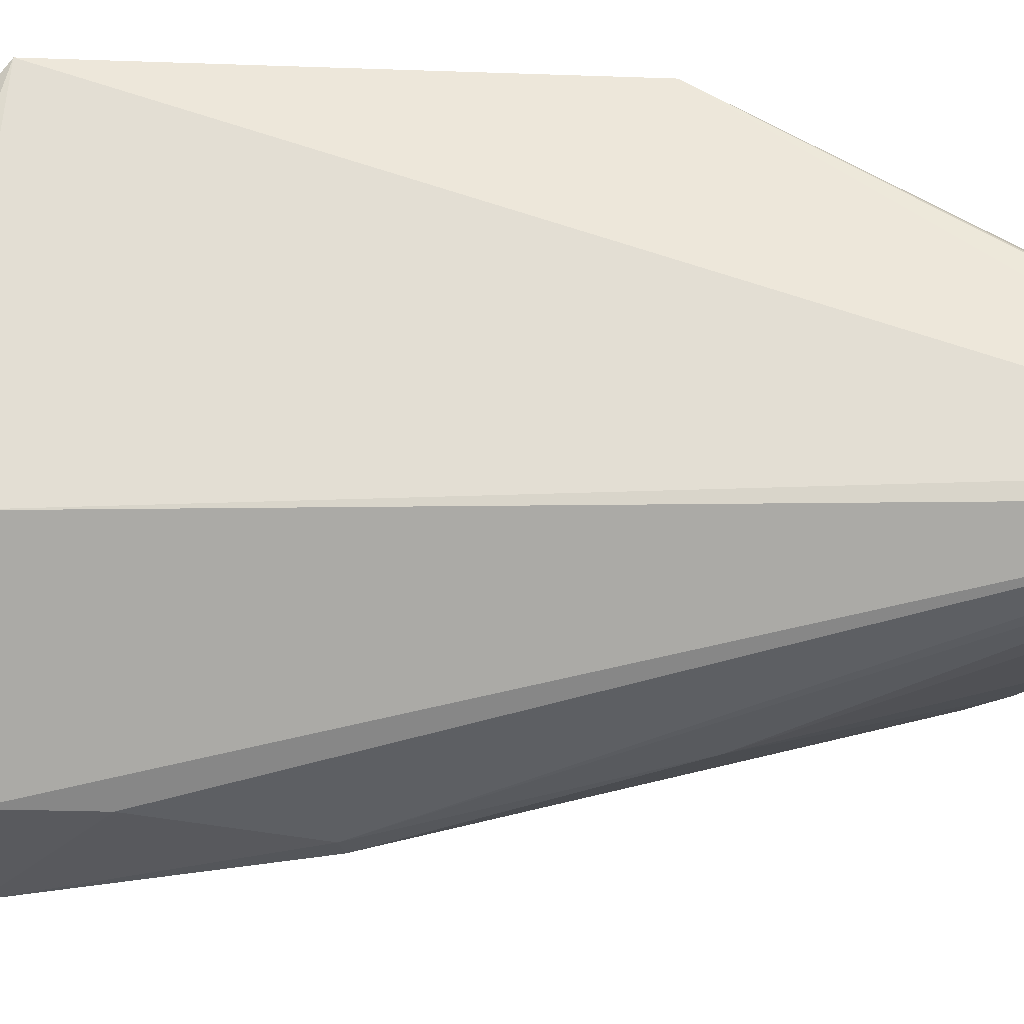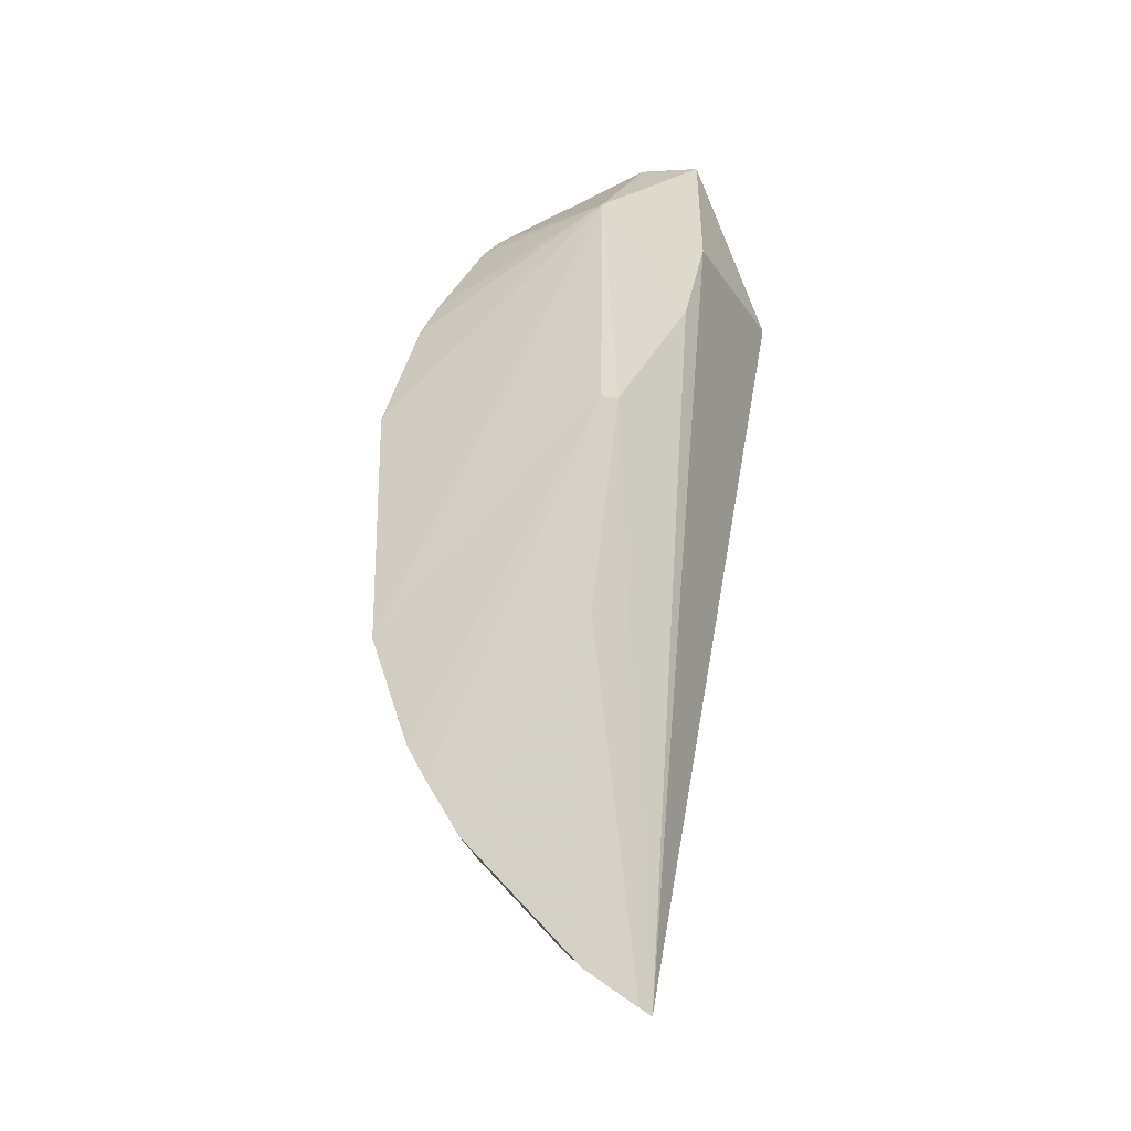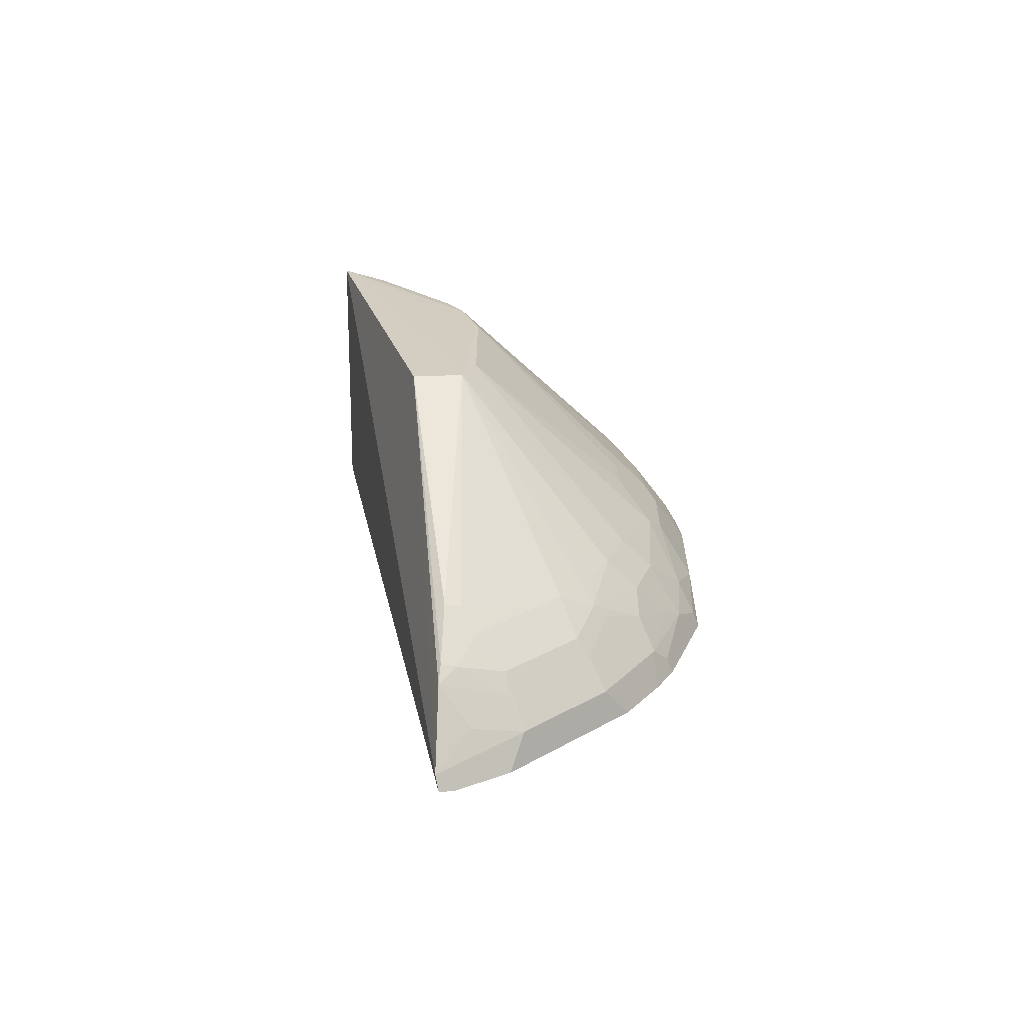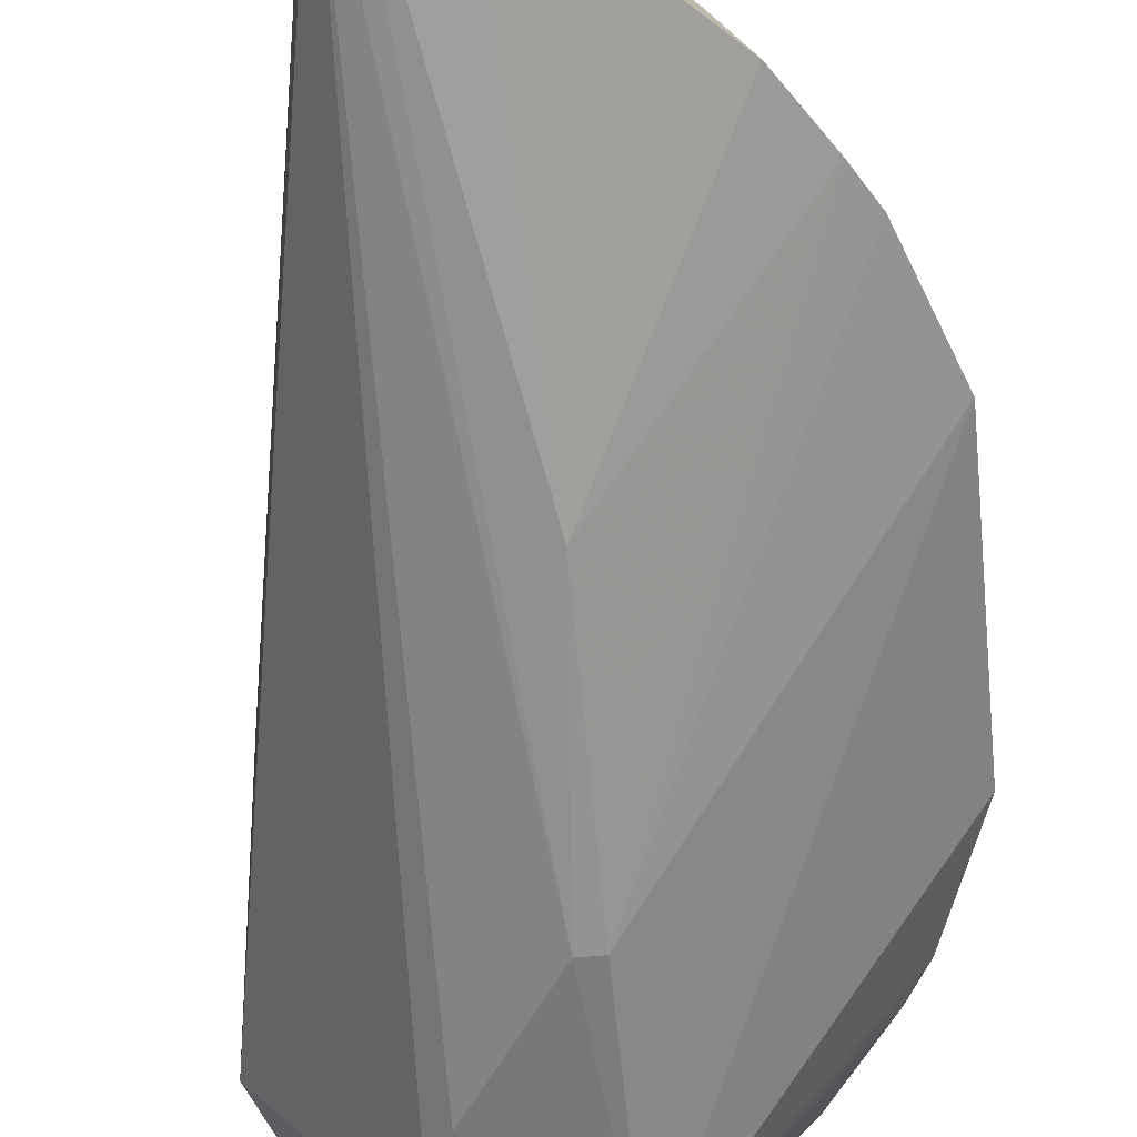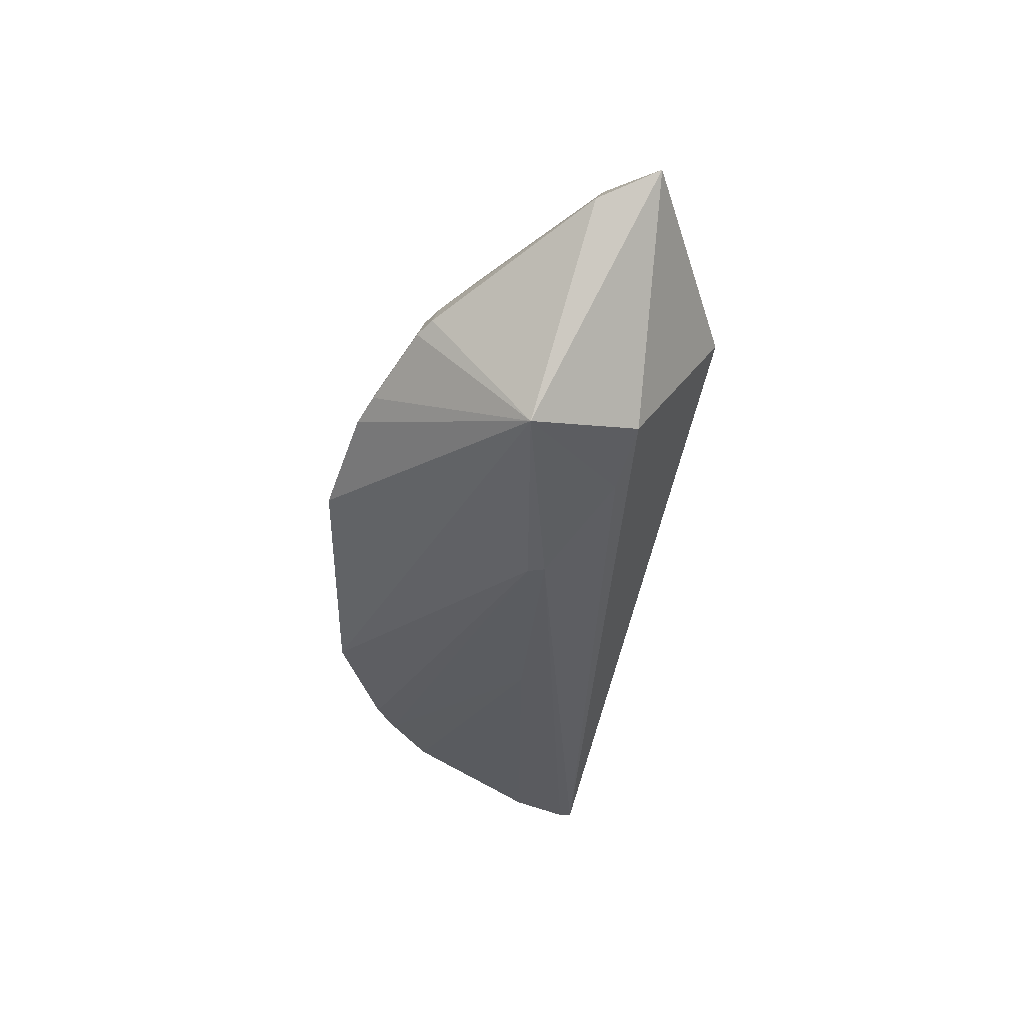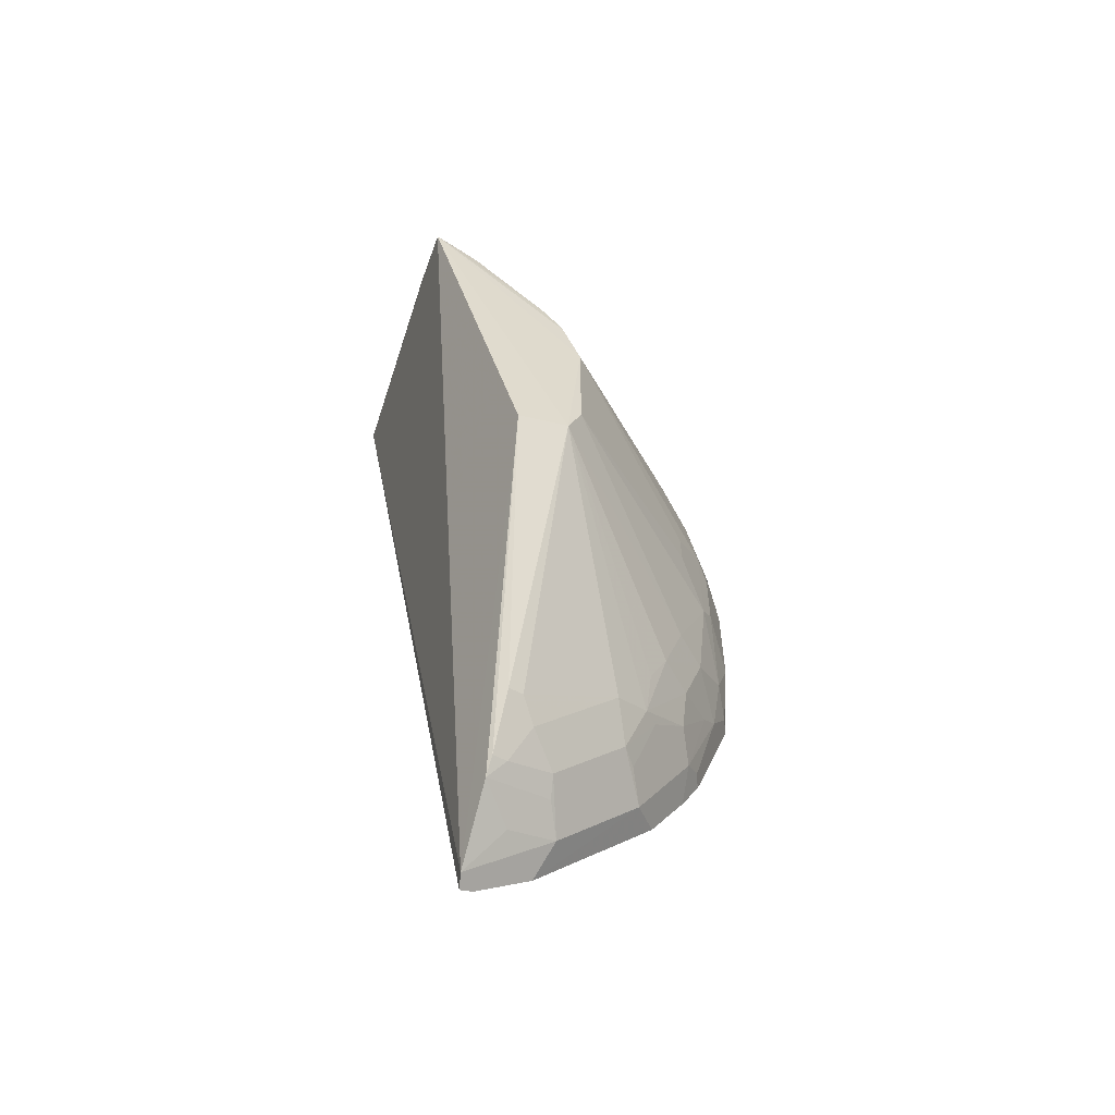
<metadata>
{"format":"obj","ext":"obj","renderer":"f3d","projection":"perspective","resolution":1024,"background":"white","views":[{"elev":-25.4,"azim":-78.0,"up":"+Z"},{"elev":-23.7,"azim":166.8,"up":"+Y"},{"elev":-65.4,"azim":-1.9,"up":"+Y"},{"elev":-55.8,"azim":5.6,"up":"+Z"},{"elev":42.7,"azim":172.2,"up":"+Y"},{"elev":-58.5,"azim":-18.8,"up":"+Y"}]}
</metadata>
<code>
v 0.07301 0.1133 0.5778
v 0.257 -0.05897 0.4411
v 0.2061 0.164 0.4417
v 0.1046 0.1427 0.38
v 0.1206 -0.2331 0.4422
v 0.1586 0.1586 0.3742
v 0.2295 0.02559 0.488
v 0.05216 0.1388 0.4436
v 0.2569 0.05918 0.4411
v 0.1498 0.05295 0.38
v 0.1945 0.1271 0.4868
v 0.1239 -0.04982 0.5799
v 0.05004 0.1239 0.5799
v 0.08428 0.2431 0.4515
v 0.2387 0.1118 0.4408
v 0.2539 0.02537 0.4561
v 0.1146 0.1058 0.38
v 0.1586 0.05295 0.38
v 0.1219 0.05817 0.5785
v 0.1857 -0.1502 0.4802
v 0.2277 -0.06679 0.4808
v 0.1188 -0.2303 0.4495
v 0.117 0.2329 0.4467
v 0.05022 0.1332 0.5483
v 0.2299 0.1272 0.4404
v 0.2186 0.09333 0.4806
v 0.213 -0.1538 0.4407
v 0.1588 -0.05276 0.4007
v 0.1771 0.136 0.4957
v 0.131 0.03185 0.5787
v 0.1133 0.07301 0.5778
v 0.2295 -0.02535 0.488
v 0.2026 -0.09365 0.4958
v 0.09898 -0.05397 0.5798
v 0.1201 -0.1707 0.5081
v 0.1983 0.1718 0.4418
v 0.0941 0.212 0.4877
v 0.07697 0.2222 0.4833
v 0.2278 0.1171 0.4561
v 0.2454 0.05181 0.4636
v 0.212 0.0941 0.4877
v 0.2387 -0.1116 0.4408
v 0.1601 -0.2008 0.4561
v 0.1273 -0.2298 0.4404
v 0.1856 0.1504 0.4801
v 0.1311 -0.03163 0.5788
v 0.2364 -0.01634 0.4811
v 0.1946 -0.1269 0.4868
v 0.1771 -0.1358 0.4958
v 0.1188 -0.2039 0.4824
v 0.1086 0.2196 0.4717
v 0.05817 0.1219 0.5785
v 0.244 0.07534 0.4561
v 0.2538 0.05808 0.4484
v 0.2364 0.01658 0.4811
v 0.2116 0.06752 0.496
v 0.2277 0.067 0.4808
v 0.2196 0.1086 0.4717
v 0.244 -0.07513 0.4561
v 0.2279 -0.1169 0.4561
v 0.23 -0.127 0.4404
v 0.2008 -0.1601 0.4561
v 0.1541 -0.2128 0.4408
v 0.2008 0.1601 0.4561
v 0.136 0.1771 0.4957
v 0.2116 -0.0673 0.496
v 0.2118 -0.007733 0.5055
v 0.2539 -0.02513 0.4561
v 0.2454 -0.05158 0.4636
v 0.1944 -0.1092 0.4954
v 0.136 -0.1769 0.4958
v 0.1194 -0.1961 0.4892
v 0.1351 -0.2106 0.4629
v 0.09333 0.2186 0.4806
v 0.2355 0.1107 0.448
v 0.2356 -0.1105 0.4481
v 0.2187 -0.09311 0.4806
v 0.2015 -0.1257 0.4801
v 0.1936 0.1672 0.4561
v 0.1926 0.1523 0.4712
v 0.1099 0.2041 0.4877
v 0.2118 0.007966 0.5055
v 0.2538 -0.05793 0.4484
v 0.1504 -0.1854 0.4802
v 0.1278 -0.1689 0.5058
v 0.2197 -0.1085 0.4717
v 0.1927 -0.1521 0.4712
v 0.168 0.168 0.4801
v 0.2015 0.1259 0.48
v 0.1524 -0.1925 0.4713
v 0.1271 -0.1944 0.4869
v 0.2358 -0.08414 0.4626
f 8 4 5
f 9 2 6
f 14 6 4
f 14 4 8
f 15 9 6
f 16 2 9
f 17 10 5
f 17 5 4
f 17 4 6
f 17 6 10
f 18 10 6
f 18 6 2
f 22 13 8
f 22 8 5
f 23 6 14
f 24 8 13
f 25 15 6
f 25 6 3
f 28 10 18
f 30 19 13
f 30 13 12
f 31 1 13
f 31 13 19
f 31 19 11
f 31 11 29
f 34 12 13
f 34 13 22
f 35 12 34
f 36 3 6
f 36 6 23
f 38 14 8
f 38 8 24
f 38 24 13
f 38 13 37
f 39 25 3
f 39 15 25
f 41 11 19
f 41 19 30
f 42 18 2
f 44 5 10
f 44 10 28
f 44 43 22
f 44 22 5
f 45 29 11
f 46 30 12
f 47 7 32
f 49 48 12
f 49 20 48
f 50 34 22
f 51 23 14
f 52 37 13
f 52 13 1
f 54 40 16
f 54 16 9
f 54 53 40
f 54 9 15
f 54 15 53
f 55 40 7
f 55 16 40
f 55 47 16
f 55 7 47
f 56 41 30
f 56 30 7
f 57 26 41
f 57 53 26
f 57 40 53
f 57 41 56
f 57 56 7
f 57 7 40
f 58 11 41
f 58 41 26
f 58 53 39
f 58 26 53
f 61 28 18
f 61 18 42
f 61 27 28
f 61 60 27
f 61 42 60
f 62 27 60
f 63 44 28
f 63 28 27
f 63 43 44
f 63 62 43
f 63 27 62
f 64 3 36
f 64 39 3
f 64 58 39
f 65 31 29
f 65 1 31
f 66 21 32
f 66 32 46
f 66 33 21
f 66 46 12
f 66 12 33
f 67 46 32
f 67 32 7
f 67 30 46
f 68 2 16
f 68 16 47
f 69 47 32
f 69 32 21
f 69 68 47
f 69 21 59
f 70 48 33
f 70 33 12
f 70 12 48
f 71 20 49
f 72 35 34
f 72 34 50
f 73 50 22
f 73 22 43
f 73 43 50
f 74 38 37
f 74 37 51
f 74 51 14
f 74 14 38
f 75 53 15
f 75 15 39
f 75 39 53
f 76 60 42
f 76 42 59
f 76 59 60
f 77 59 21
f 77 21 33
f 77 33 48
f 78 48 20
f 79 64 36
f 79 36 23
f 80 64 45
f 80 45 11
f 81 37 52
f 81 52 1
f 81 1 65
f 81 51 37
f 82 67 7
f 82 7 30
f 82 30 67
f 83 69 59
f 83 2 68
f 83 68 69
f 83 59 42
f 83 42 2
f 84 20 71
f 84 62 20
f 84 43 62
f 85 71 49
f 85 49 12
f 85 12 35
f 85 35 72
f 86 78 60
f 86 77 48
f 86 48 78
f 87 78 20
f 87 20 62
f 87 62 60
f 87 60 78
f 88 79 23
f 88 23 51
f 88 45 64
f 88 64 79
f 88 65 29
f 88 29 45
f 88 81 65
f 88 51 81
f 89 80 11
f 89 11 58
f 89 58 64
f 89 64 80
f 90 50 43
f 90 43 84
f 91 72 50
f 91 90 84
f 91 50 90
f 91 84 71
f 91 85 72
f 91 71 85
f 92 59 77
f 92 77 86
f 92 86 60
f 92 60 59

</code>
